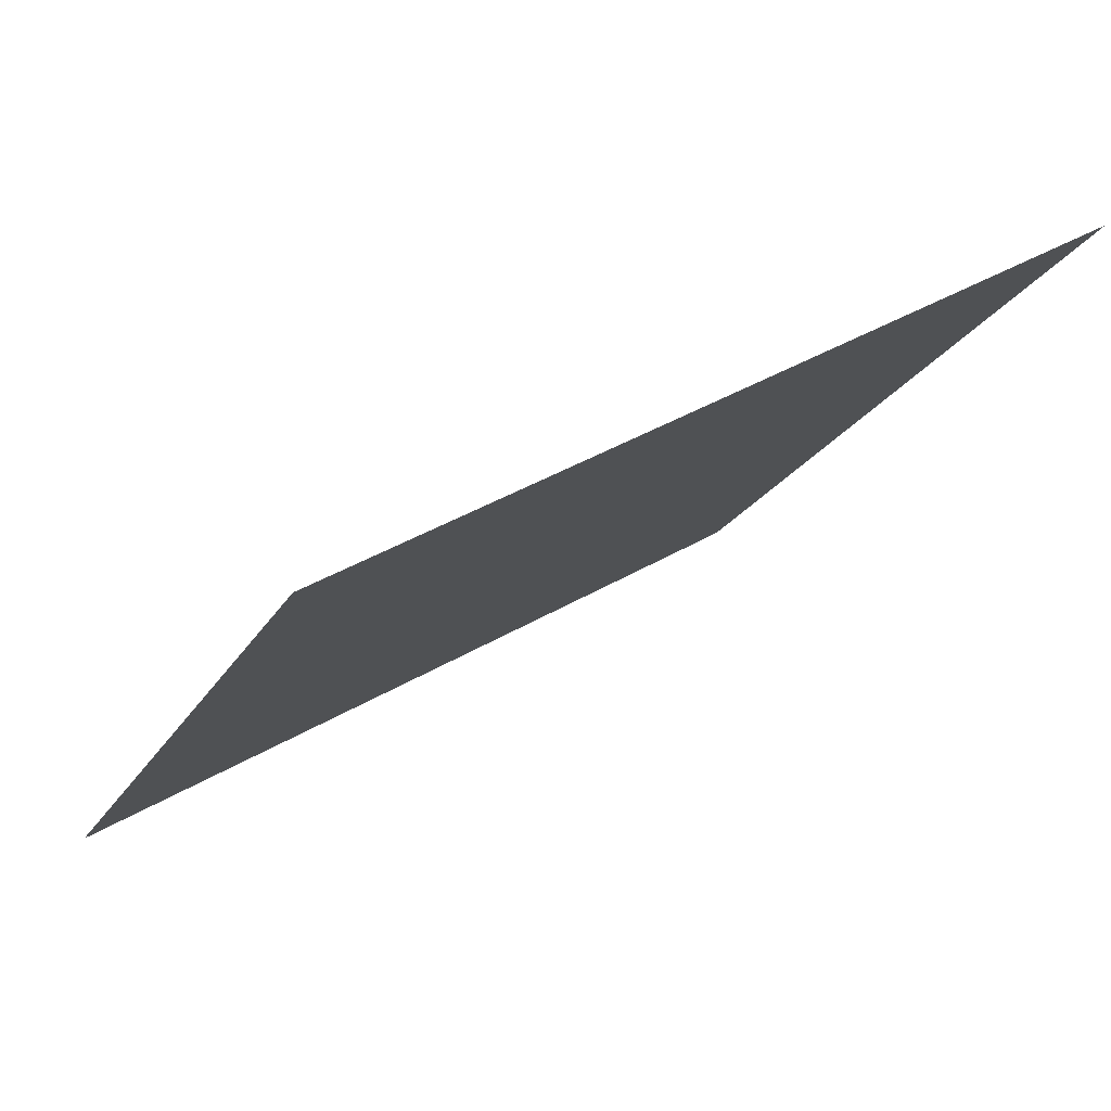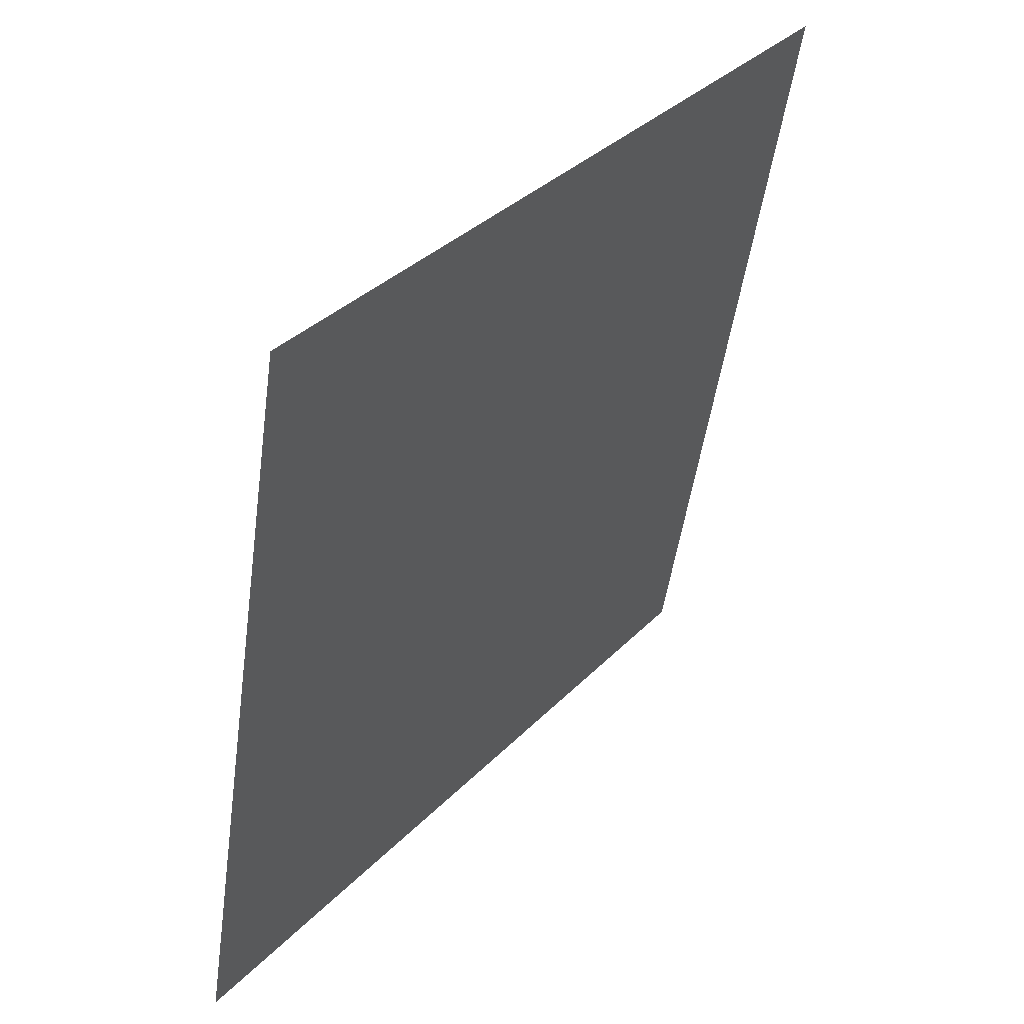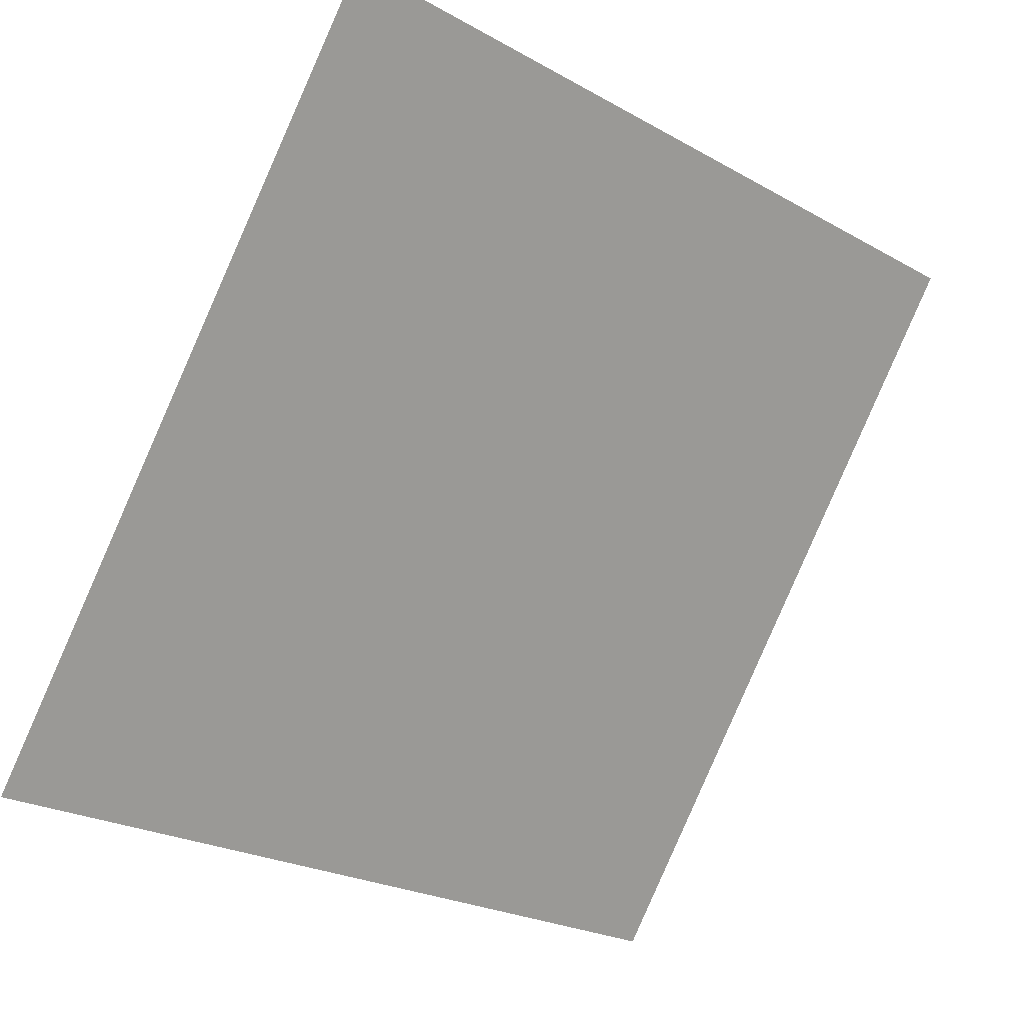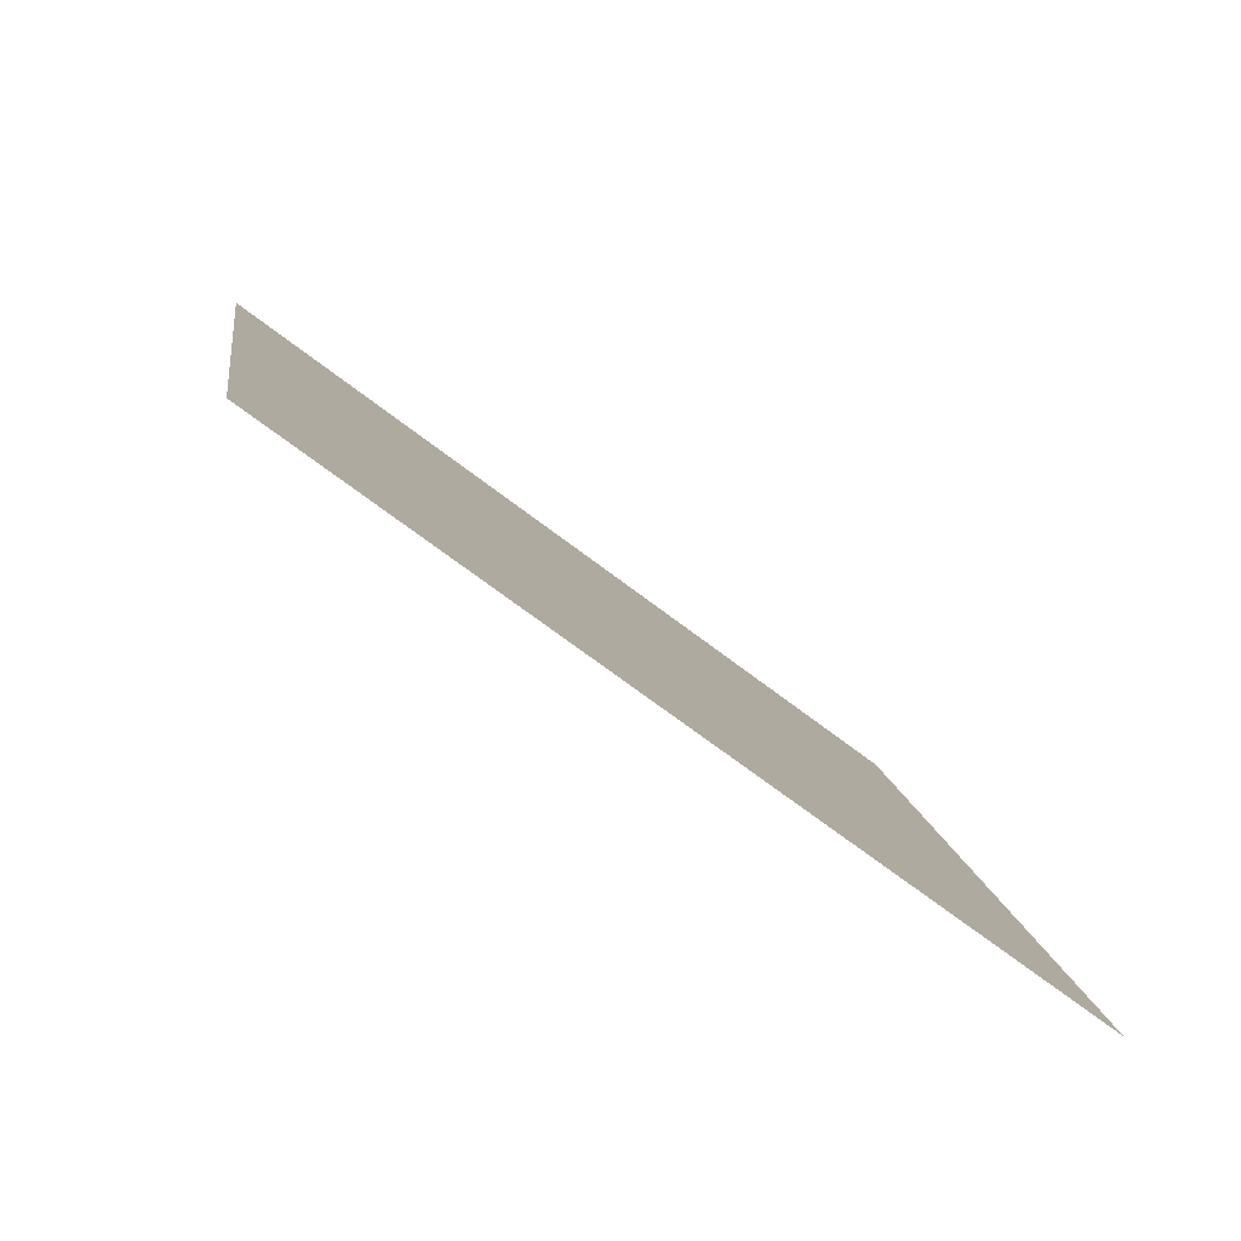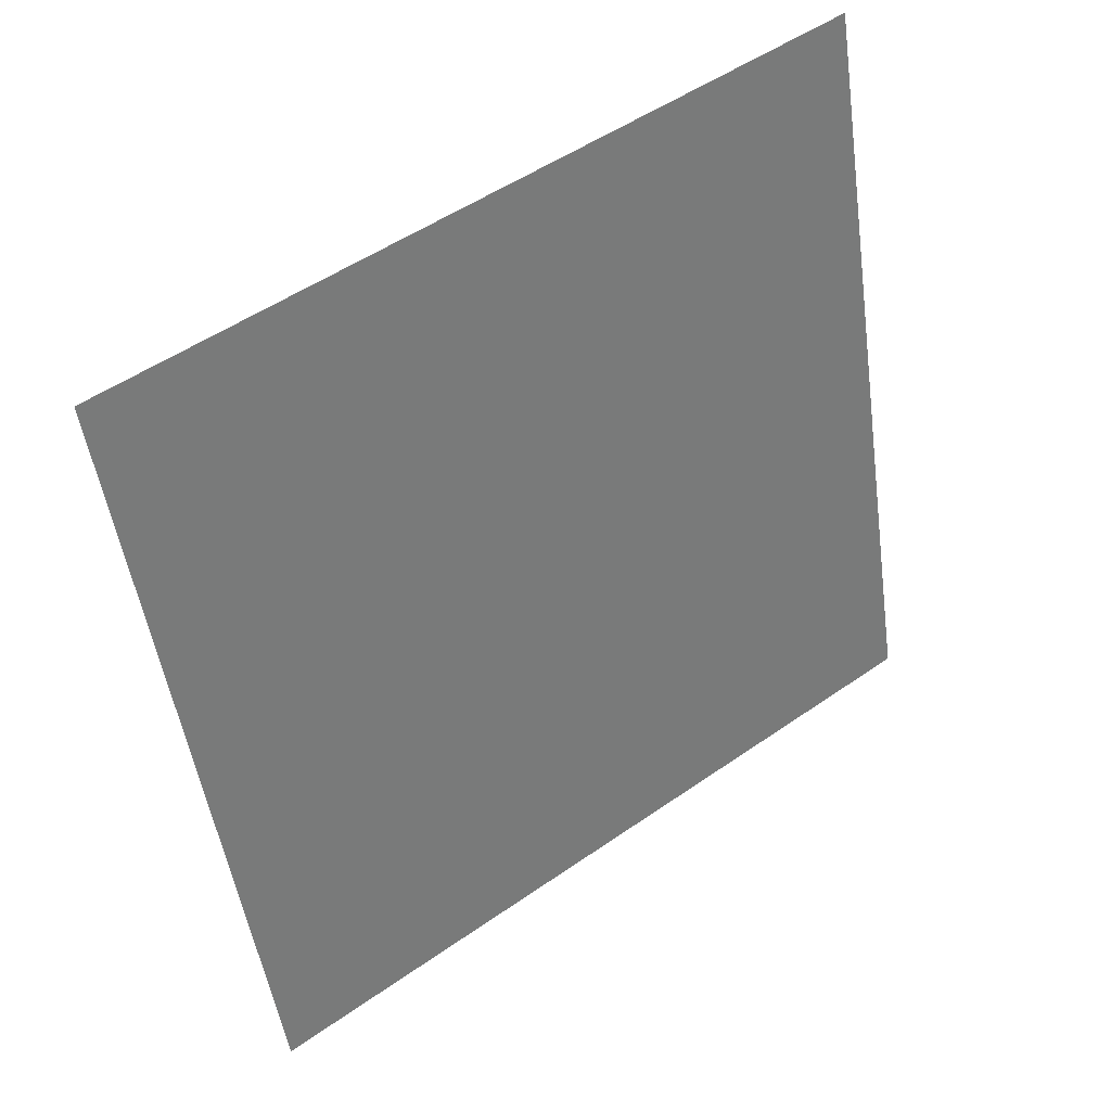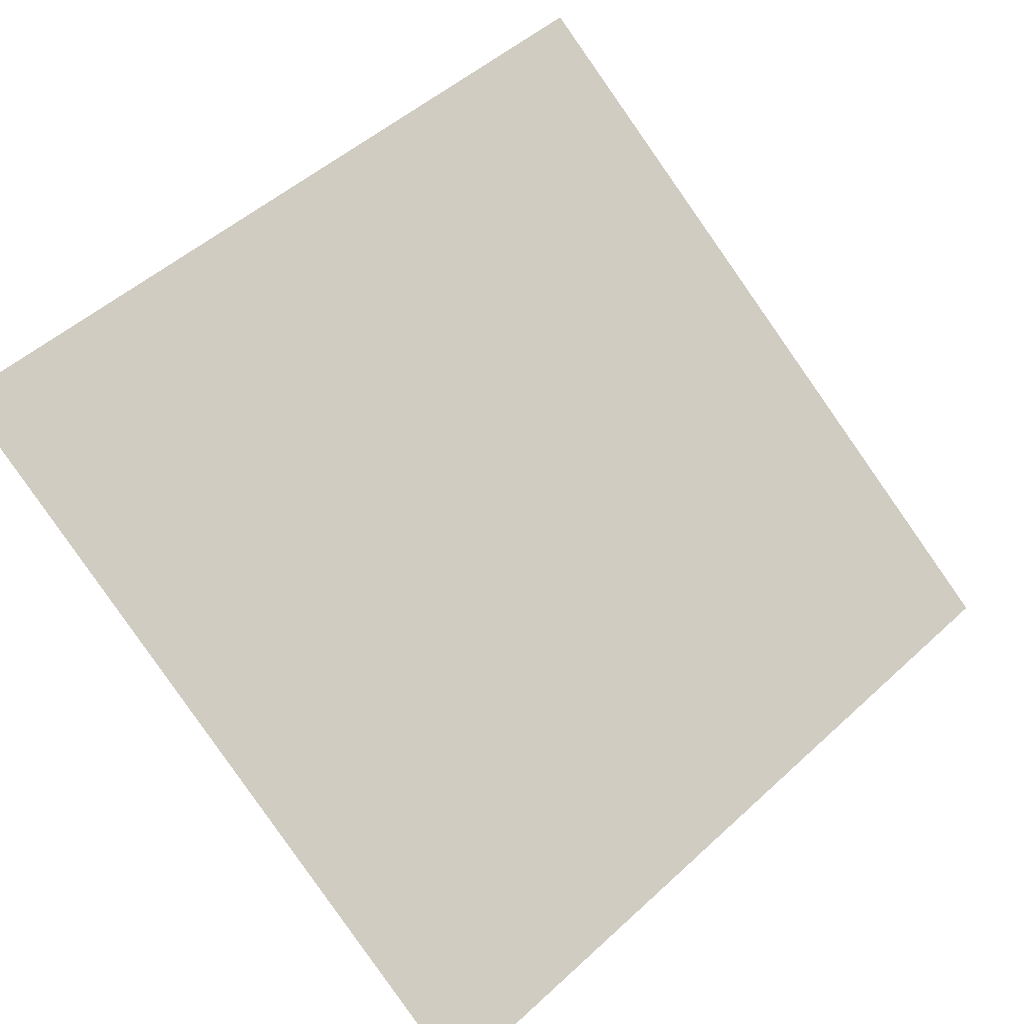
<metadata>
{"format":"obj","ext":"obj","renderer":"f3d","projection":"perspective","resolution":1024,"background":"white","views":[{"elev":39.1,"azim":142.4,"up":"+Z"},{"elev":-50.3,"azim":80.8,"up":"+Z"},{"elev":-25.1,"azim":136.1,"up":"+Z"},{"elev":10.1,"azim":82.8,"up":"+Y"},{"elev":-48.7,"azim":-81.5,"up":"+Y"},{"elev":48.4,"azim":135.5,"up":"+Y"}]}
</metadata>
<code>
v -0.2022 0.606 0.2619
v -0.2088 0.6061 0.262
v -0.2087 0.6101 0.2672
v -0.2021 0.6099 0.2672
f 4 3 2 1

</code>
